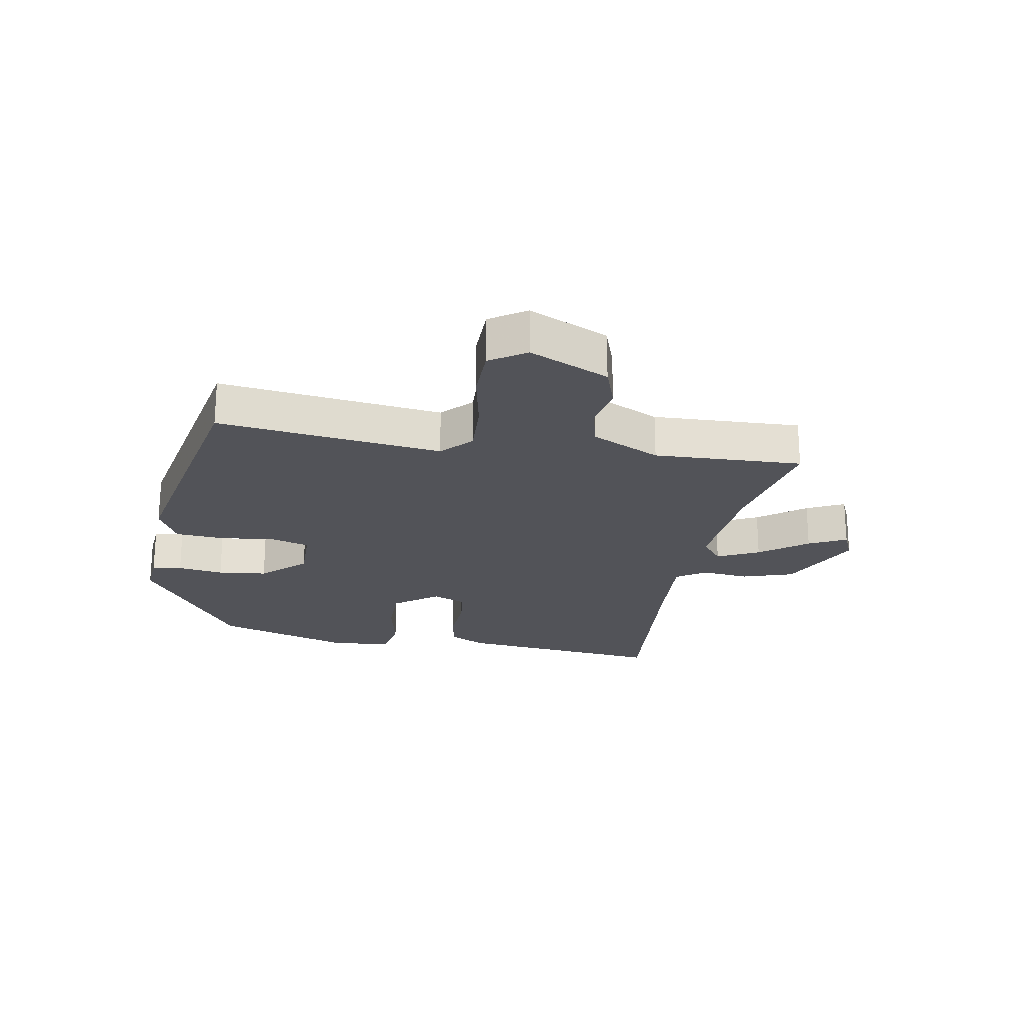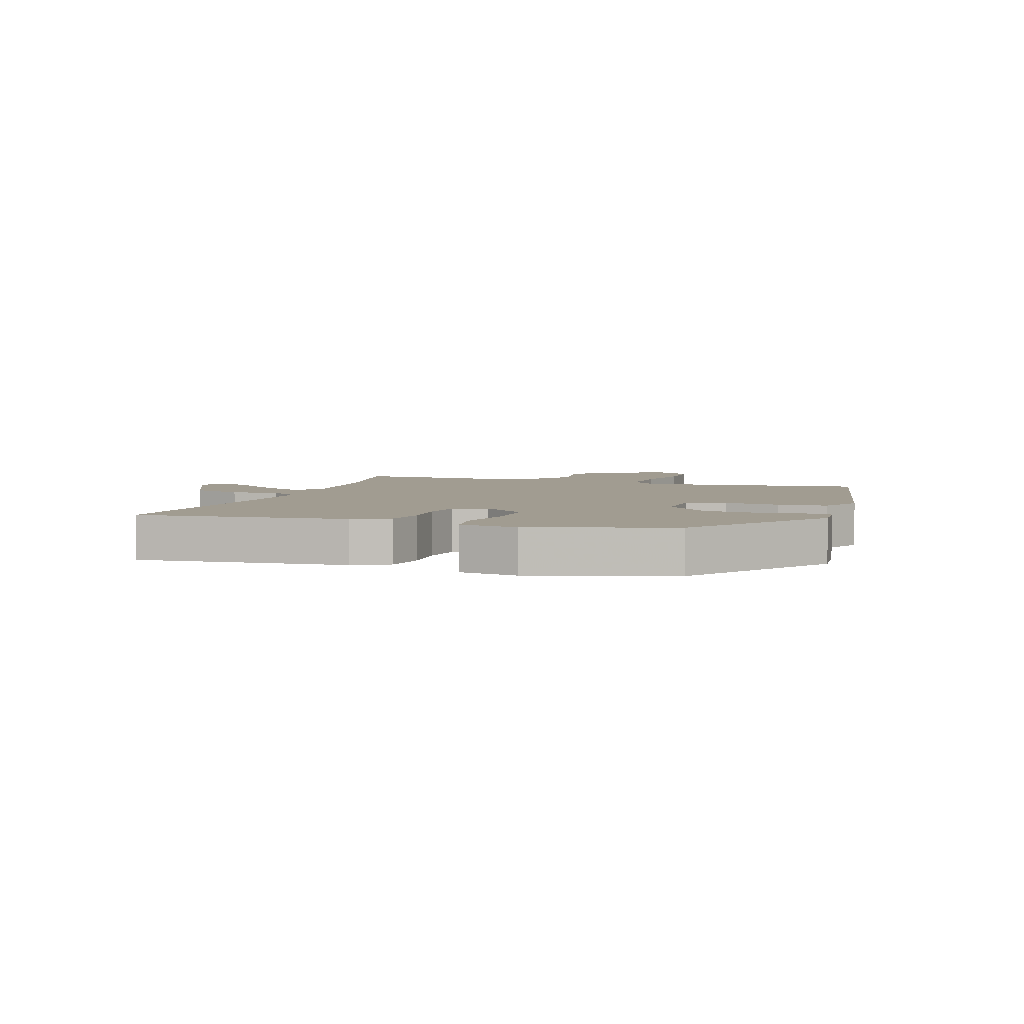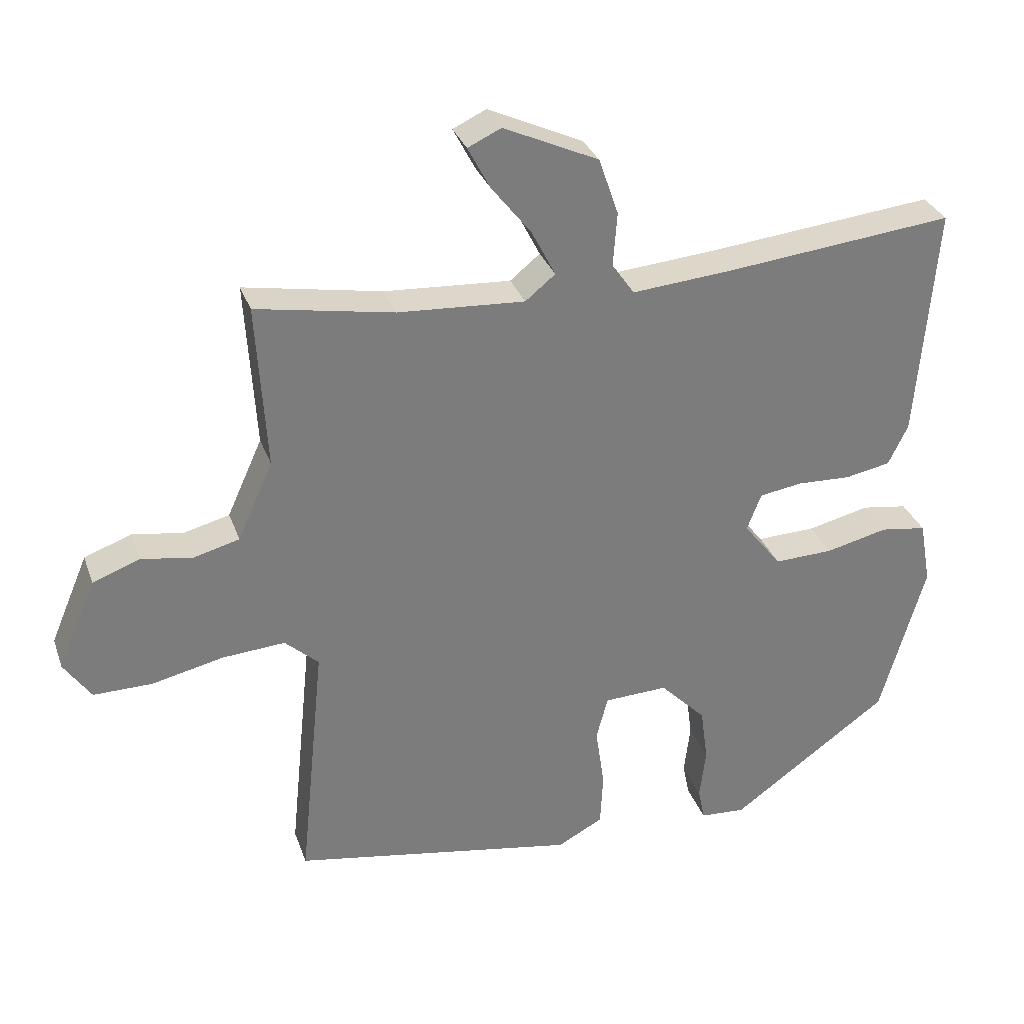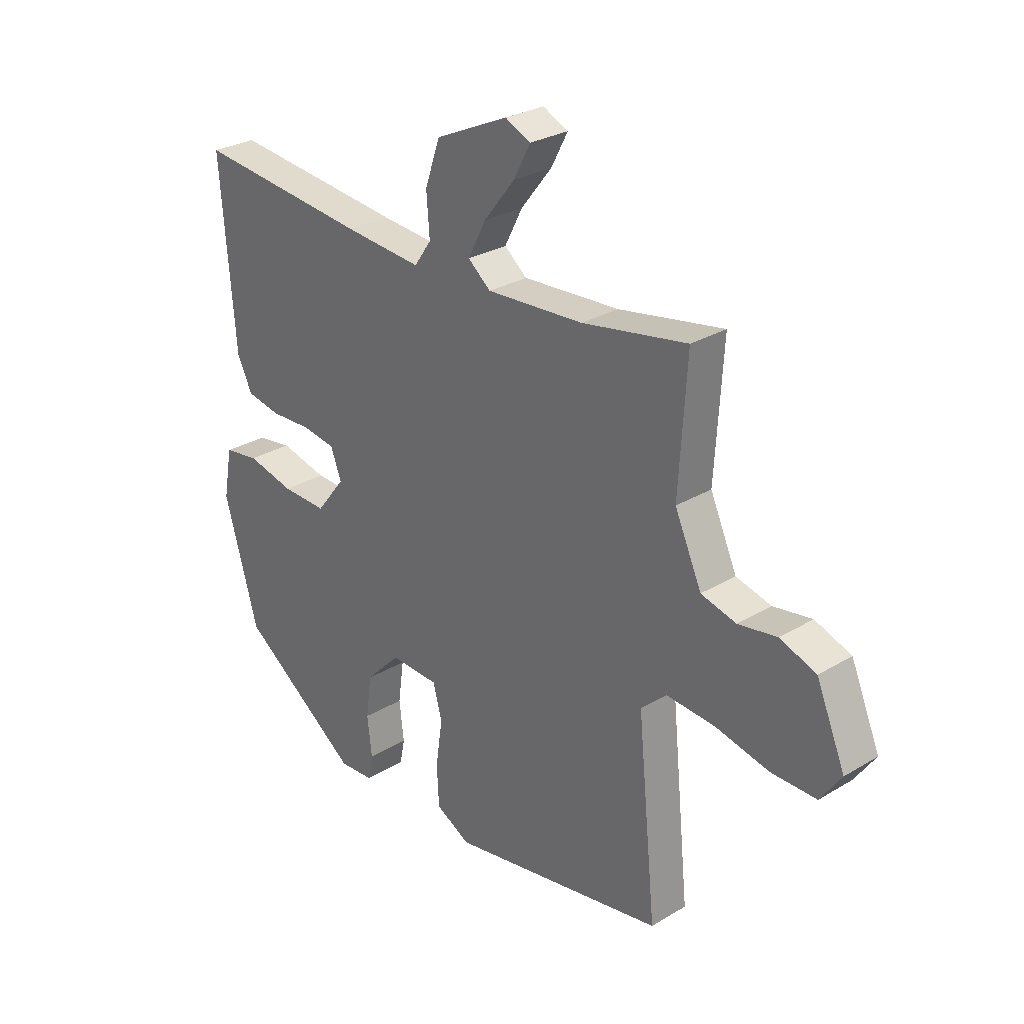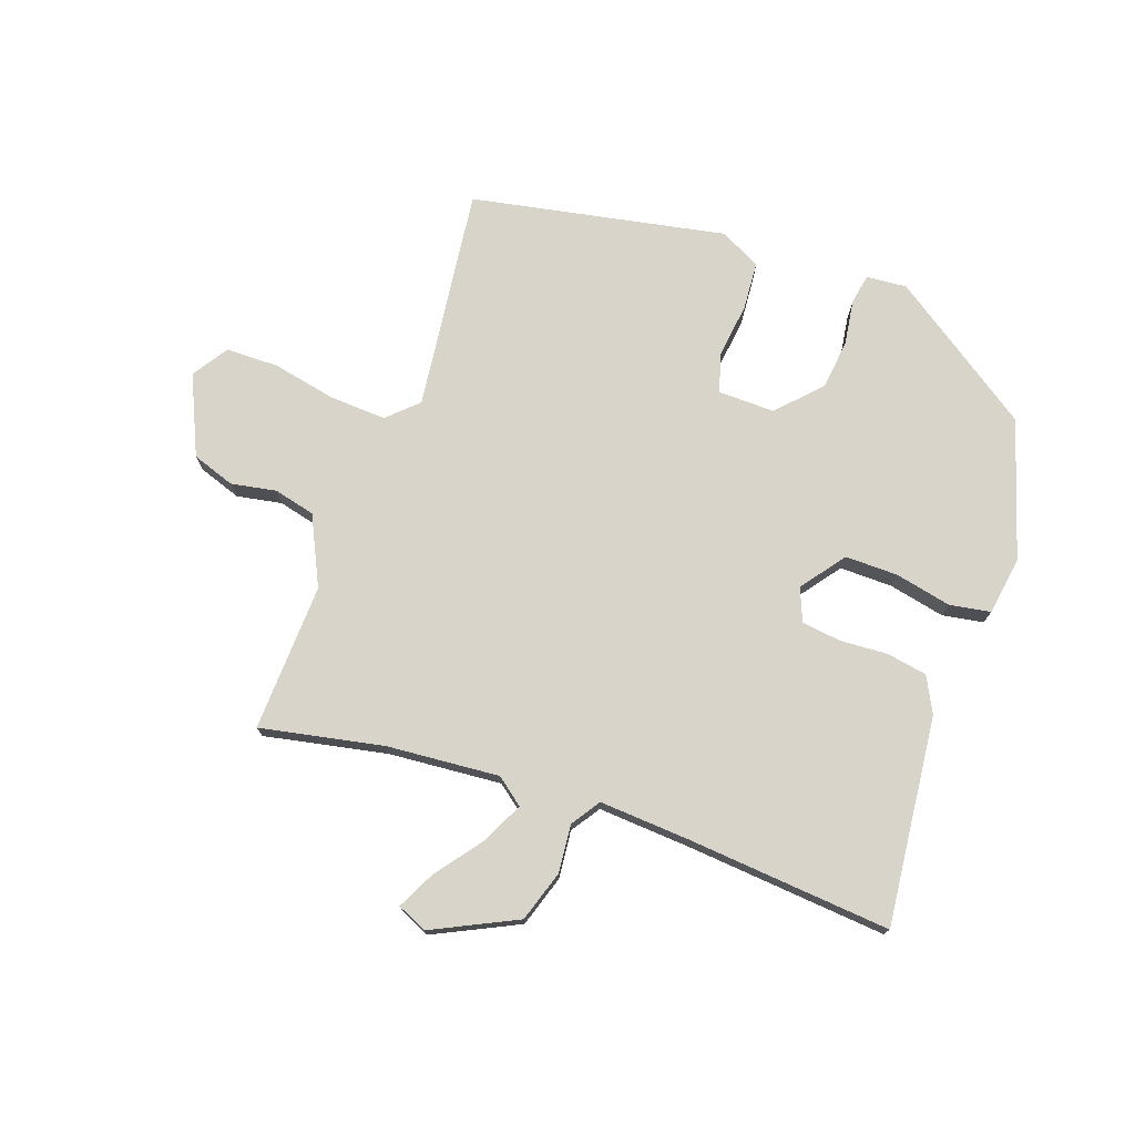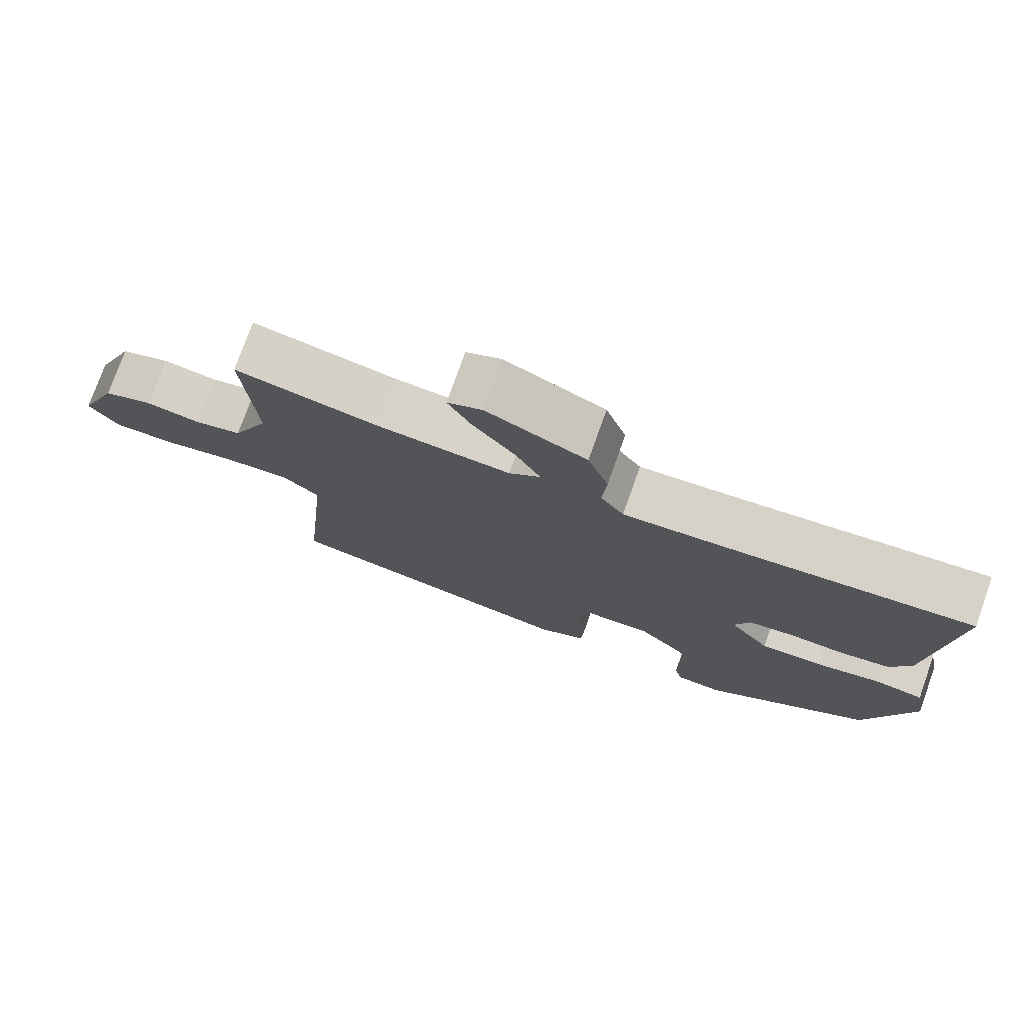
<metadata>
{"format":"obj","ext":"obj","renderer":"f3d","projection":"perspective","resolution":1024,"background":"white","views":[{"elev":-22.6,"azim":-101.4,"up":"+Y"},{"elev":4.5,"azim":107.7,"up":"+Y"},{"elev":31.2,"azim":-17.7,"up":"+Z"},{"elev":28.1,"azim":-132.4,"up":"+Z"},{"elev":74.9,"azim":18.2,"up":"+Y"},{"elev":76.2,"azim":19.6,"up":"+Z"}]}
</metadata>
<code>
v -0.509 0.07 -0.456
v -0.472 0.07 -0.087
v -0.522 0.07 -0.042
v -0.615 0.07 -0.049
v -0.72 0.07 -0.073
v -0.807 0.07 -0.074
v -0.847 0.07 -0.016
v -0.791 0.07 0.116
v -0.721 0.07 0.142
v -0.646 0.07 0.13
v -0.578 0.07 0.148
v -0.526 0.07 0.263
v -0.541 0.07 0.507
v -0.338 0.07 0.471
v -0.151 0.07 0.46
v -0.107 0.07 0.496
v -0.142 0.07 0.564
v -0.202 0.07 0.64
v -0.234 0.07 0.701
v -0.185 0.07 0.724
v -0.045 0.07 0.66
v -0.016 0.07 0.576
v -0.022 0.07 0.497
v 0.011 0.07 0.45
v 0.161 0.07 0.463
v 0.496 0.07 0.499
v 0.468 0.07 0.154
v 0.439 0.07 0.094
v 0.372 0.07 0.081
v 0.293 0.07 0.084
v 0.229 0.07 0.074
v 0.208 0.07 0.019
v 0.264 0.07 -0.052
v 0.351 0.07 -0.049
v 0.443 0.07 -0.027
v 0.511 0.07 -0.037
v 0.528 0.07 -0.132
v 0.462 0.07 -0.363
v 0.228 0.07 -0.532
v 0.161 0.07 -0.528
v 0.151 0.07 -0.479
v 0.16 0.07 -0.403
v 0.149 0.07 -0.322
v 0.081 0.07 -0.253
v -0.013 0.07 -0.257
v -0.03 0.07 -0.322
v -0.017 0.07 -0.412
v -0.021 0.07 -0.492
v -0.088 0.07 -0.528
v -0.509 0 -0.456
v -0.472 0 -0.087
v -0.522 0 -0.042
v -0.615 0 -0.049
v -0.72 0 -0.073
v -0.807 0 -0.074
v -0.847 0 -0.016
v -0.791 0 0.116
v -0.721 0 0.142
v -0.646 0 0.13
v -0.578 0 0.148
v -0.526 0 0.263
v -0.541 0 0.507
v -0.338 0 0.471
v -0.151 0 0.46
v -0.107 0 0.496
v -0.142 0 0.564
v -0.202 0 0.64
v -0.234 0 0.701
v -0.185 0 0.724
v -0.045 0 0.66
v -0.016 0 0.576
v -0.022 0 0.497
v 0.011 0 0.45
v 0.161 0 0.463
v 0.496 0 0.499
v 0.468 0 0.154
v 0.439 0 0.094
v 0.372 0 0.081
v 0.293 0 0.084
v 0.229 0 0.074
v 0.208 0 0.019
v 0.264 0 -0.052
v 0.351 0 -0.049
v 0.443 0 -0.027
v 0.511 0 -0.037
v 0.528 0 -0.132
v 0.462 0 -0.363
v 0.228 0 -0.532
v 0.161 0 -0.528
v 0.151 0 -0.479
v 0.16 0 -0.403
v 0.149 0 -0.322
v 0.081 0 -0.253
v -0.013 0 -0.257
v -0.03 0 -0.322
v -0.017 0 -0.412
v -0.021 0 -0.492
v -0.088 0 -0.528
f 49 1 2
f 48 49 2
f 47 48 2
f 46 47 2
f 45 46 2 3
f 44 45 3
f 40 41 42
f 39 40 42
f 38 39 42
f 37 38 42
f 36 37 42
f 35 36 42
f 34 35 42
f 33 34 42 43
f 32 33 43 44
f 28 29 30
f 27 28 30
f 26 27 30
f 25 26 30
f 24 25 30 31
f 32 44 3
f 31 32 3
f 24 31 3
f 23 24 3
f 21 22 23
f 20 21 23
f 19 20 23
f 18 19 23
f 17 18 23
f 12 13 14
f 11 12 14 15
f 8 9 10
f 7 8 10
f 6 7 10
f 5 6 10
f 4 5 10
f 4 10 11
f 3 4 11 15
f 16 17 23
f 3 15 16 23
f 51 50 98
f 51 98 97
f 51 97 96
f 51 96 95
f 52 51 95 94
f 52 94 93
f 91 90 89
f 91 89 88
f 91 88 87
f 91 87 86
f 91 86 85
f 91 85 84
f 91 84 83
f 92 91 83 82
f 93 92 82 81
f 79 78 77
f 79 77 76
f 79 76 75
f 79 75 74
f 80 79 74 73
f 52 93 81
f 52 81 80
f 52 80 73
f 52 73 72
f 72 71 70
f 72 70 69
f 72 69 68
f 72 68 67
f 72 67 66
f 63 62 61
f 64 63 61 60
f 59 58 57
f 59 57 56
f 59 56 55
f 59 55 54
f 59 54 53
f 60 59 53
f 64 60 53 52
f 72 66 65
f 72 65 64 52
f 1 50 51 2
f 2 51 52 3
f 3 52 53 4
f 4 53 54 5
f 5 54 55 6
f 6 55 56 7
f 7 56 57 8
f 8 57 58 9
f 9 58 59 10
f 10 59 60 11
f 11 60 61 12
f 12 61 62 13
f 13 62 63 14
f 14 63 64 15
f 15 64 65 16
f 16 65 66 17
f 17 66 67 18
f 18 67 68 19
f 19 68 69 20
f 20 69 70 21
f 21 70 71 22
f 22 71 72 23
f 23 72 73 24
f 24 73 74 25
f 25 74 75 26
f 26 75 76 27
f 27 76 77 28
f 28 77 78 29
f 29 78 79 30
f 30 79 80 31
f 31 80 81 32
f 32 81 82 33
f 33 82 83 34
f 34 83 84 35
f 35 84 85 36
f 36 85 86 37
f 37 86 87 38
f 38 87 88 39
f 39 88 89 40
f 40 89 90 41
f 41 90 91 42
f 42 91 92 43
f 43 92 93 44
f 44 93 94 45
f 45 94 95 46
f 46 95 96 47
f 47 96 97 48
f 48 97 98 49
f 49 98 50 1

</code>
